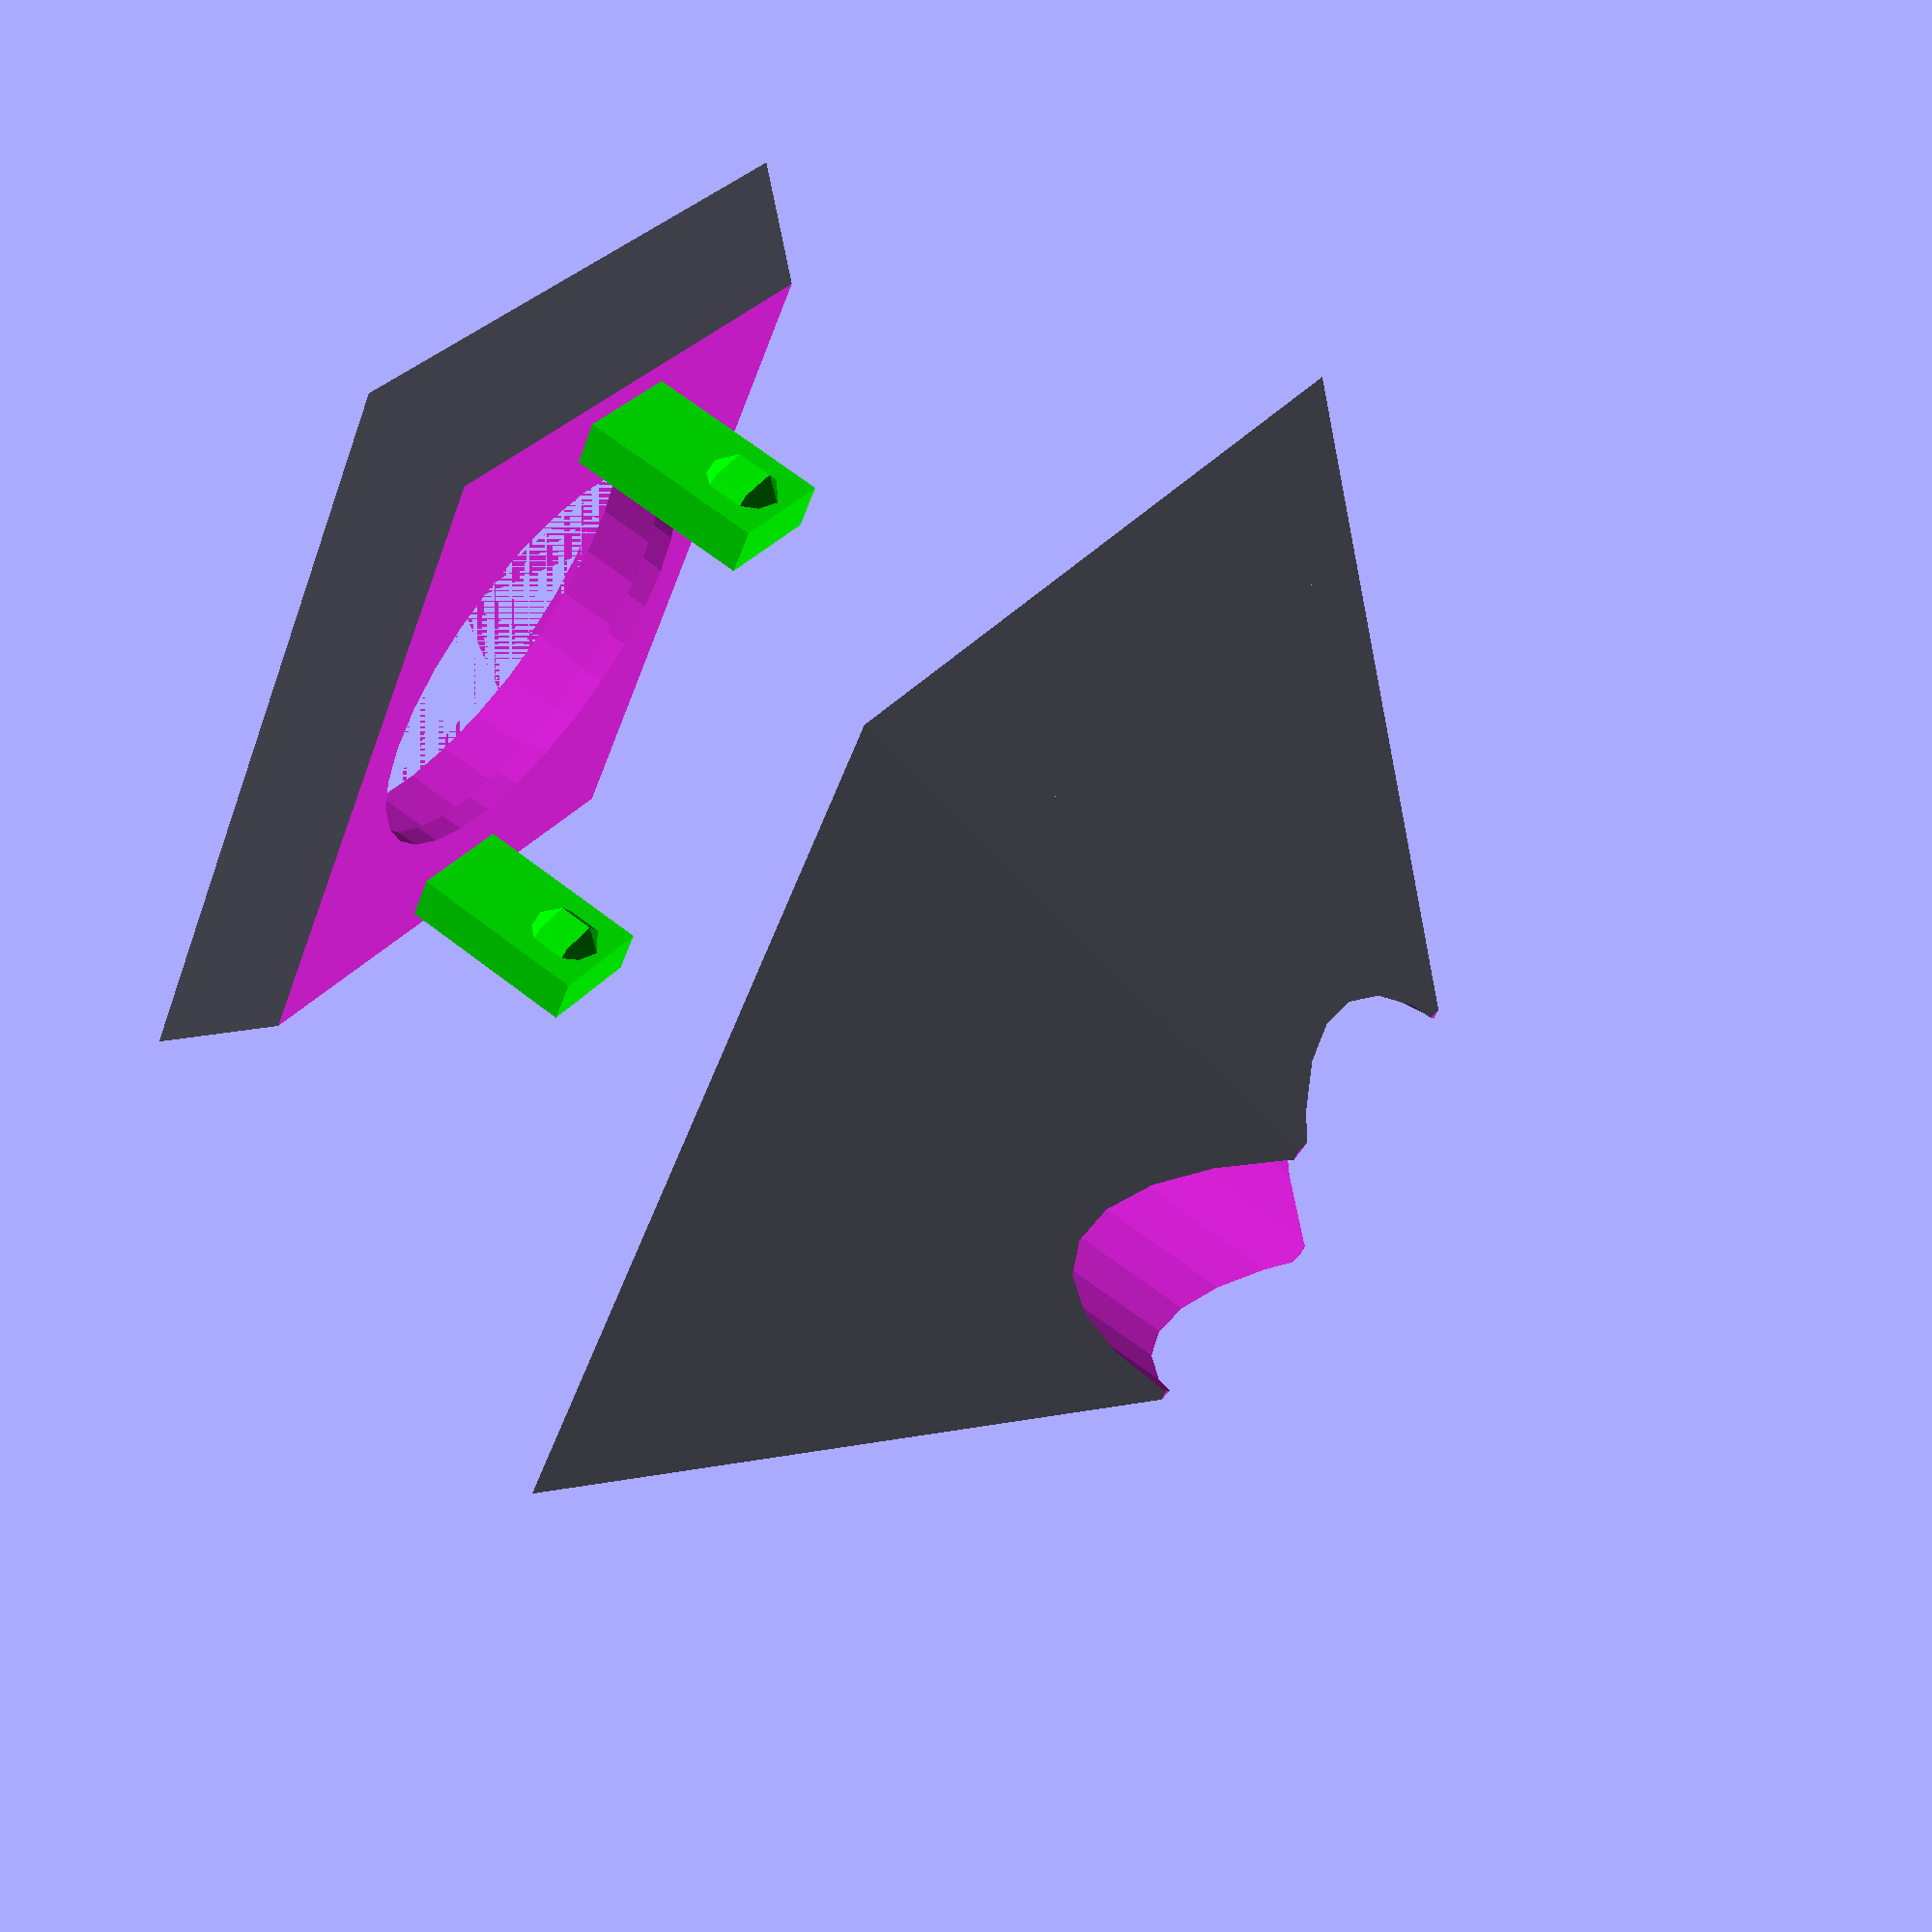
<openscad>
sideLength=36;
frontLength=44;

sideHalf=sideLength / 2;
frontHalf=frontLength / 2;


// TODO: Increase the height for the extension accessory?
neckHeight=21.2;
// Neck extension accessory bottom diameter.
neckDiameterBottom=19.55;
// Neck extension accessory top diameter just before cutout for mouthpiece.
neckDiameterTop=18.25;
neckRadiusBottom=neckDiameterBottom / 2;
neckRadiusTop=neckDiameterTop / 2;
height=neckHeight+8;

baseOffset=4;

clipX = 5;
clipY = 2; //TODO: Flex?
clipZ = 8;
clipR = clipX;


// Remove space for existing neck.
module pyramid (
    sideHalf,
    frontHalf,
    height,
    neckRadiusBottom,
    neckRadiusTop
) {
    difference() {
        polyhedron(
          points=[ [sideHalf,frontHalf,0],[sideHalf,-frontHalf,0],[-sideHalf,-frontHalf,0],[-sideHalf,frontHalf,0], // the four points at base
                   [0,0,height]  ],                                 // the apex point 
          faces=[ [0,1,4],[1,2,4],[2,3,4],[3,0,4],              // each triangle side
                      [1,0,3],[2,1,3] ]                         // two triangles for square base
         );
        
        //Uncomment color and remove difference to reveal neck cylinder. 
        //color("Lime") {
        cylinder(h=height, r1=neckRadiusBottom, r2=neckRadiusTop);
    }
}

// Remove points from pyramid support.
module pyramid01(
    sideHalf,
    frontHalf,
    height,
    neckRadiusBottom,
    neckRadiusTop
) {
    difference() {
        pyramid(sideHalf,frontHalf,height,neckRadiusBottom,neckRadiusTop);
        translate([0, 0, neckHeight - 2]) cylinder(h=6, r1=neckRadiusBottom + 6, r2=neckRadiusTop + 6);
    }
}

// Create the base plate
module base (
    sideHalf,
    frontHalf,
    height,
    neckRadiusBottom,
    neckRadiusTop,
    baseOffset
) {

    x = sideHalf - baseOffset;
    y = frontHalf - baseOffset;
    z = height - baseOffset;

    difference() {
        pyramid(x,y,z,neckRadiusBottom,neckRadiusTop);
        translate([0,0, (z / 2) + baseOffset]) cube([y * 2, y * 2, z], center = true);
    }        
}

// The base with the neck base removed.
module baseNeckBase(
    sideHalf,
    frontHalf,
    height,
    neckRadiusBottom,
    neckRadiusTop,
    baseOffset
) {
    
    // Local Variables
    // There is a raised ring at the base of the existing TS2 neck.  We will call this the "neck base".
    neckBaseDiameter=21.65;
    neckBaseRadius=neckBaseDiameter / 2;
    neckBaseHeight=3;

    // remove short cylinder for neck base
    difference() {
        base(sideHalf,frontHalf,height,neckRadiusBottom,neckRadiusTop,baseOffset);
        cylinder(h=neckBaseHeight, r1=neckBaseRadius, r2=neckBaseRadius);
    }
}

//TODO: Reinforce clip base connection.
module clip(x, y, z) {
    color("Lime") {
        cube([x, y, z], center = true);
        translate([0, 0, (z / 2) - y]) sphere(r = y); 
    }
}

// Base with clips.
module baseClips (
    sideHalf,
    frontHalf,
    height,
    neckRadiusBottom,
    neckRadiusTop,
    baseOffset,
    clipX,
    clipY,
    clipZ
) {
    baseNeckBase(sideHalf,frontHalf,height,neckRadiusBottom,neckRadiusTop,baseOffset);
    
    translate([0, 13, (clipZ / 2) + baseOffset]) 
        clip(clipX, clipY, clipZ);
    translate([0, -13, (clipZ / 2) + baseOffset]) 
        clip(clipX, clipY, clipZ);

// For simplicty and ease of removal, try just 2 clips first. 
//    rotate([0, 0, 90]) 
//        translate([0, 10.5, (clipZ / 2) + baseOffset]) 
//            clip(clipX, clipY, clipZ);
//    rotate([0, 0, 90]) 
//        translate([0, -10.5,(clipZ / 2) + baseOffset]) 
//            clip(clipX, clipY, clipZ);    
}

// Remove the base plate from the pyramid.
module pyramid02 (
    sideHalf,
    frontHalf,
    height,
    neckRadiusBottom,
    neckRadiusTop
) {
     difference() {
        pyramid01(sideHalf,frontHalf,height,neckRadiusBottom,neckRadiusTop);
        
        //TODO: BaseClipsNeg: internal ridge for bump. Extra space behind the clip to allow for flex
        // Remove base, not baseNeckBase. The latter would leave material where the neck base ring was removed.
        base(sideHalf,frontHalf,height,neckRadiusBottom,neckRadiusTop,baseOffset);
    }   
}



pyramid02(sideHalf,frontHalf,height,neckRadiusBottom,neckRadiusTop);

bZ = -25;

translate([0, 0, bZ]) 
    baseClips(
        sideHalf,
        frontHalf,
        height,
        neckRadiusBottom,
        neckRadiusTop,
        baseOffset,
        clipX,
        clipY,
        clipZ
        );





</openscad>
<views>
elev=110.5 azim=32.7 roll=232.6 proj=p view=solid
</views>
